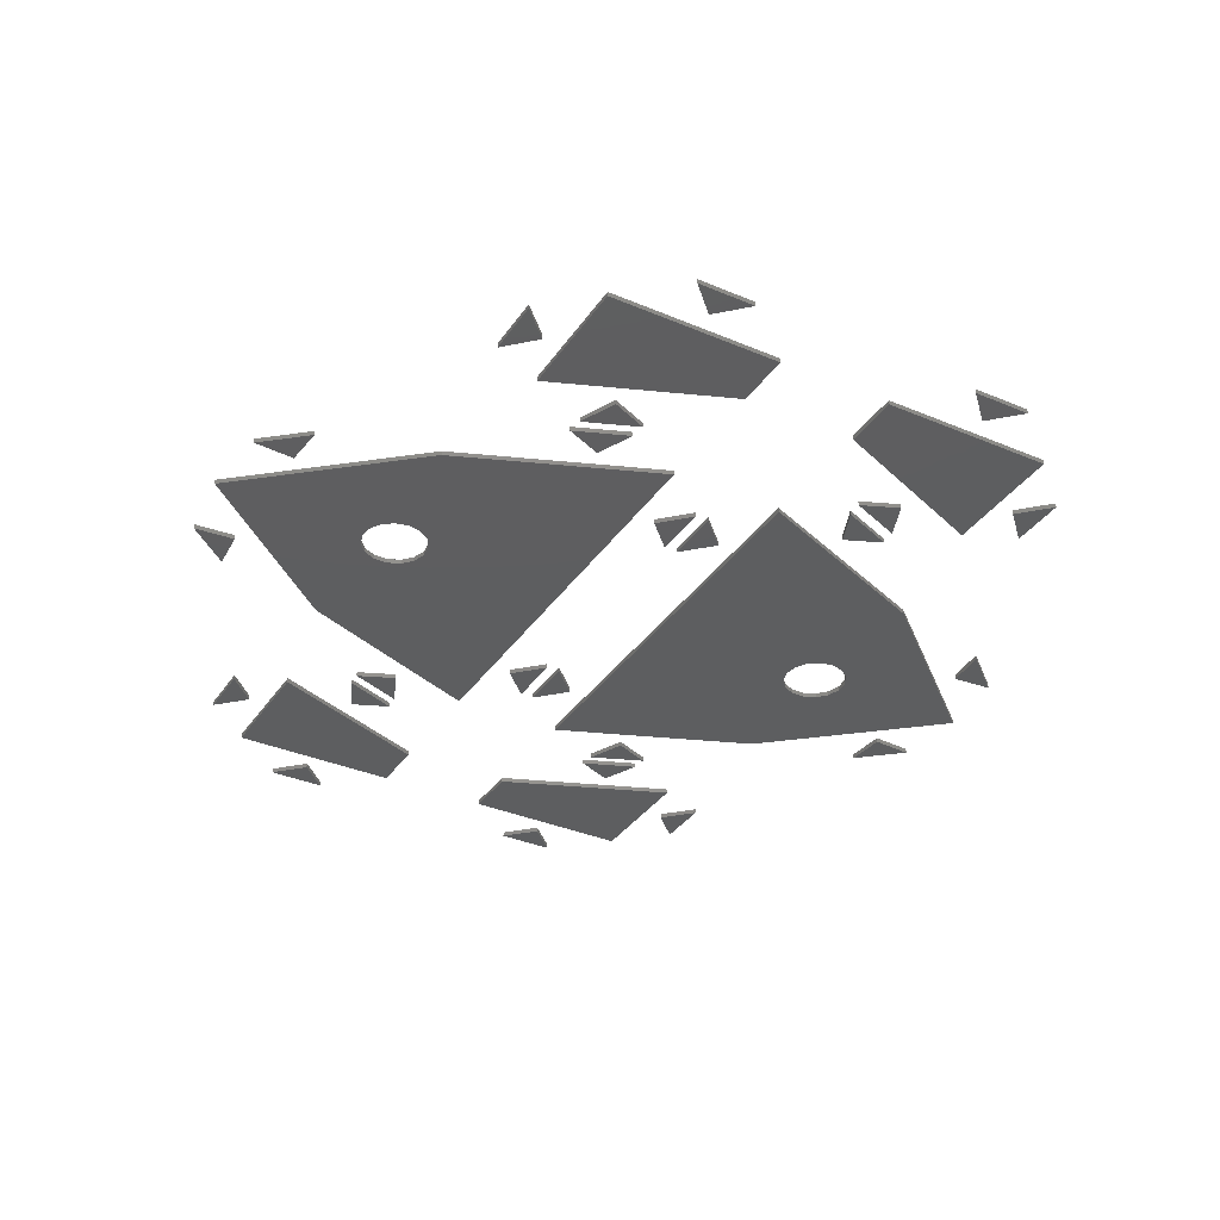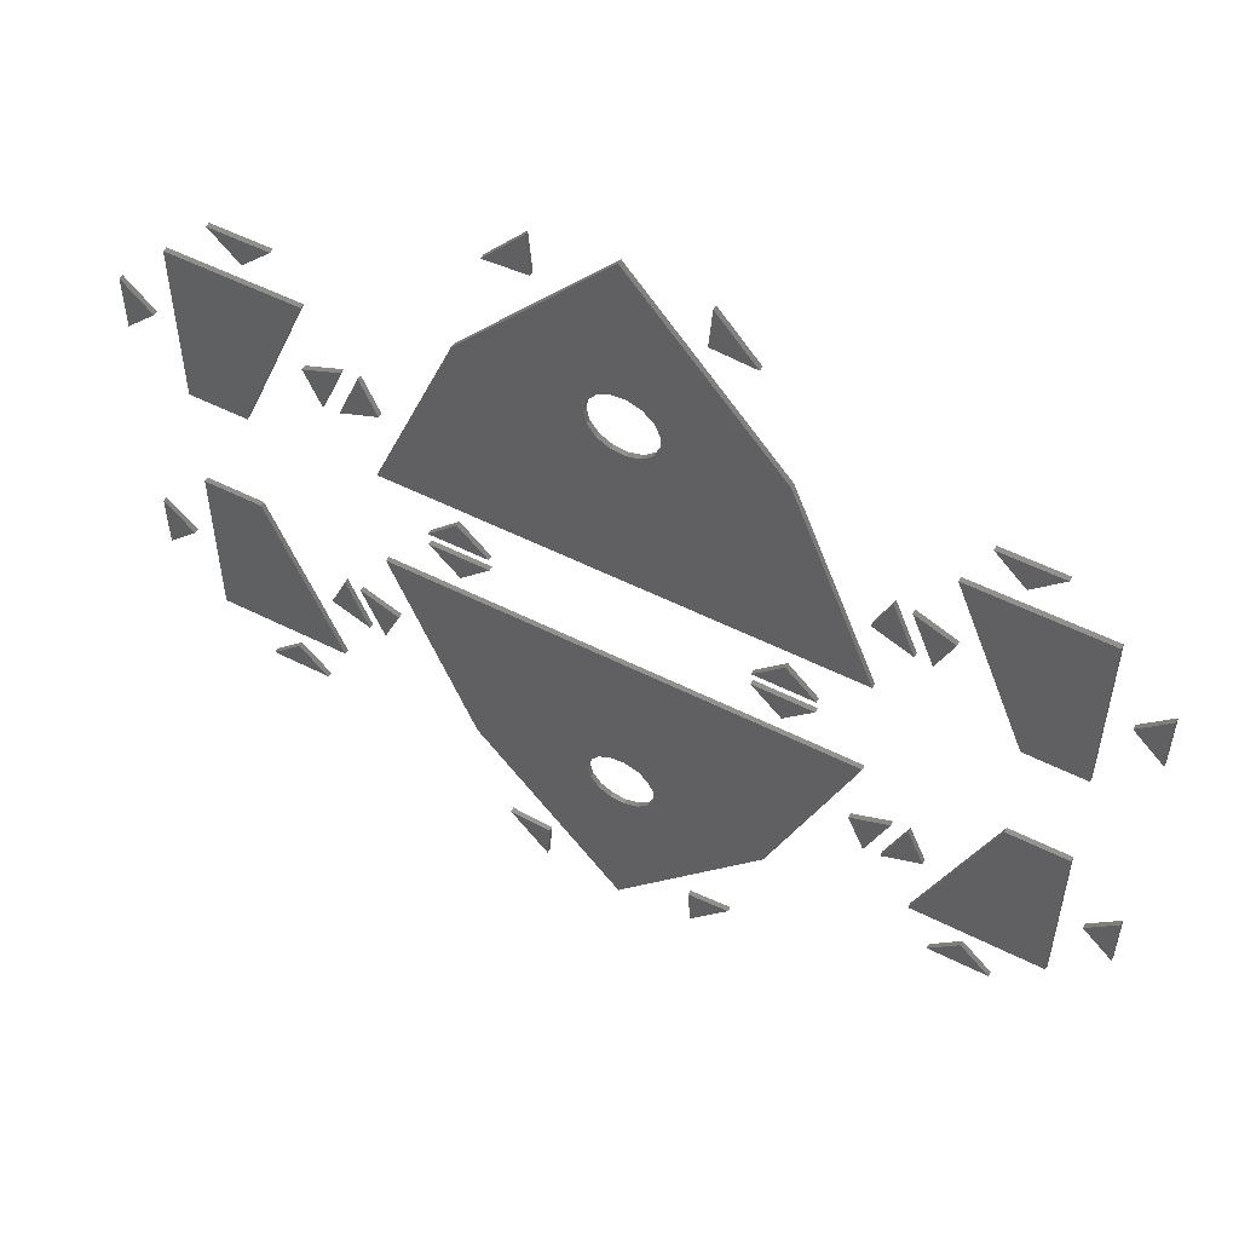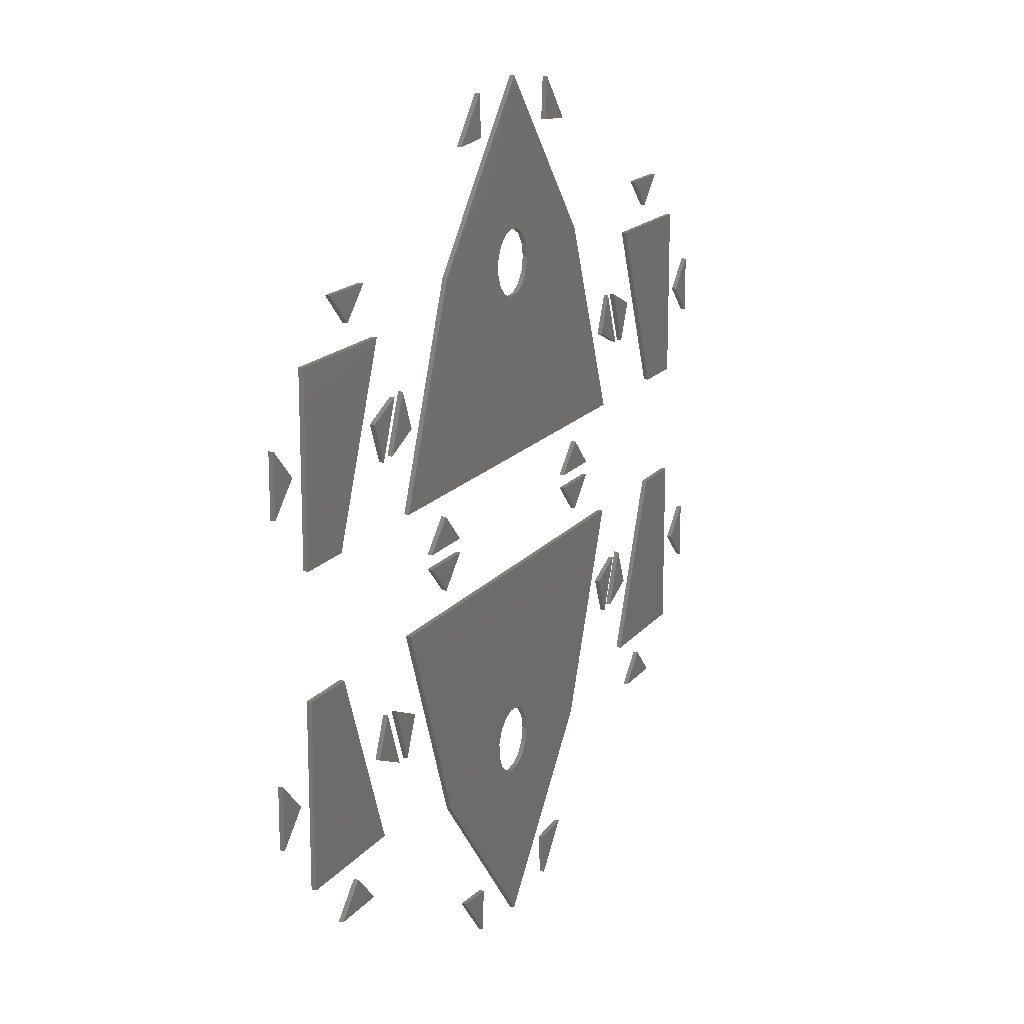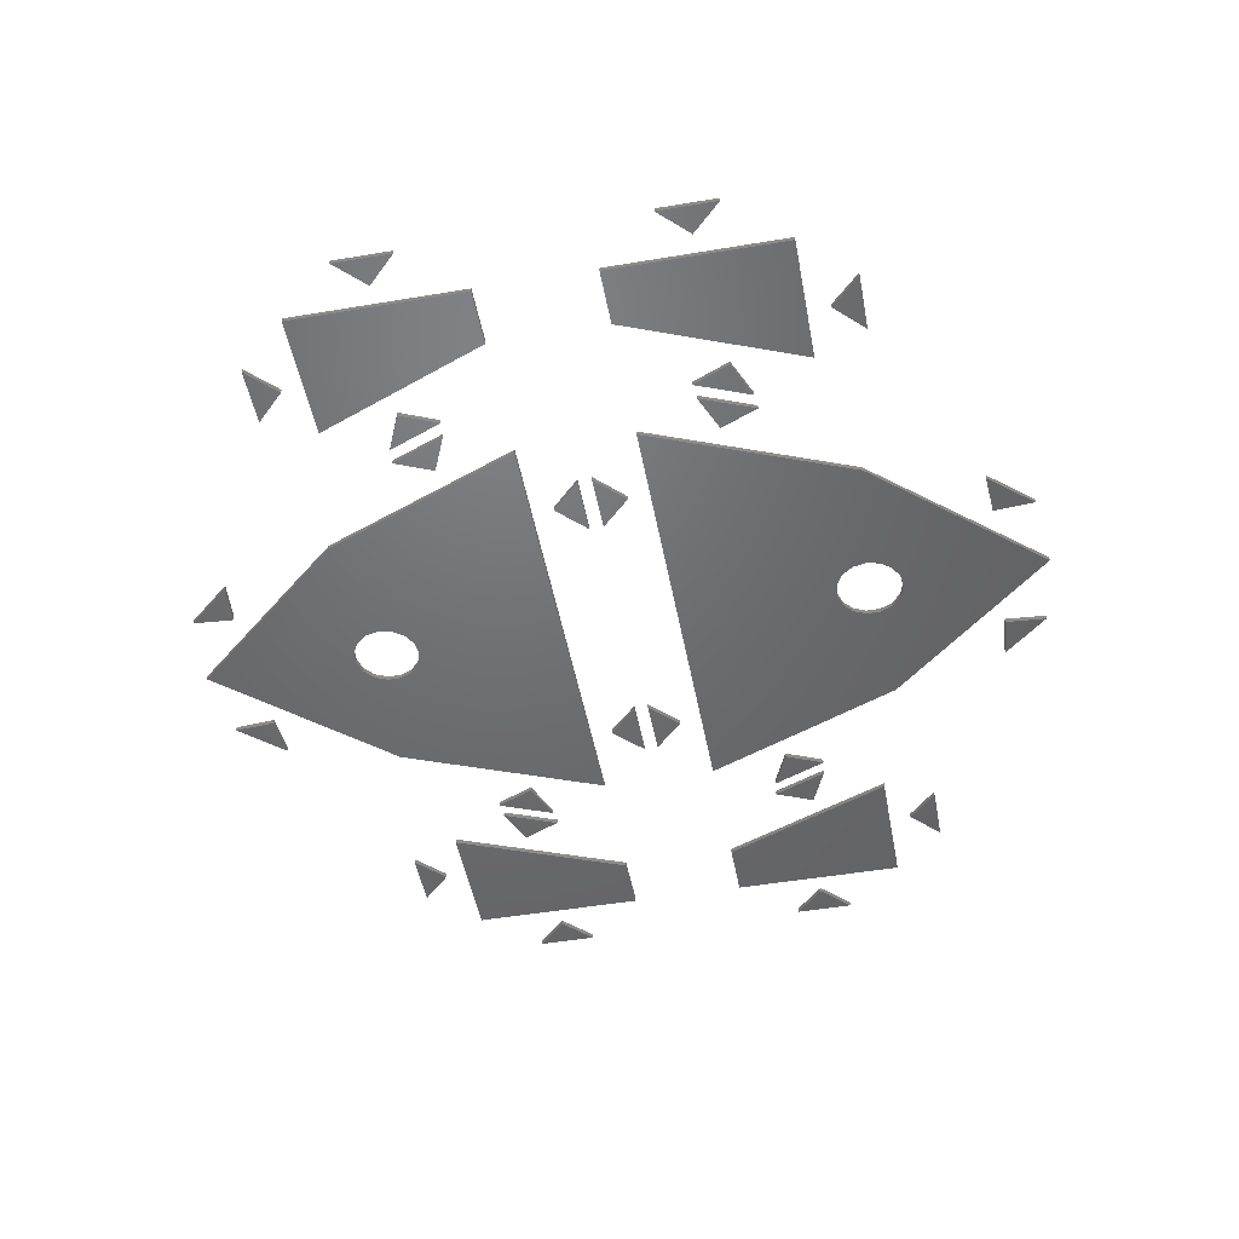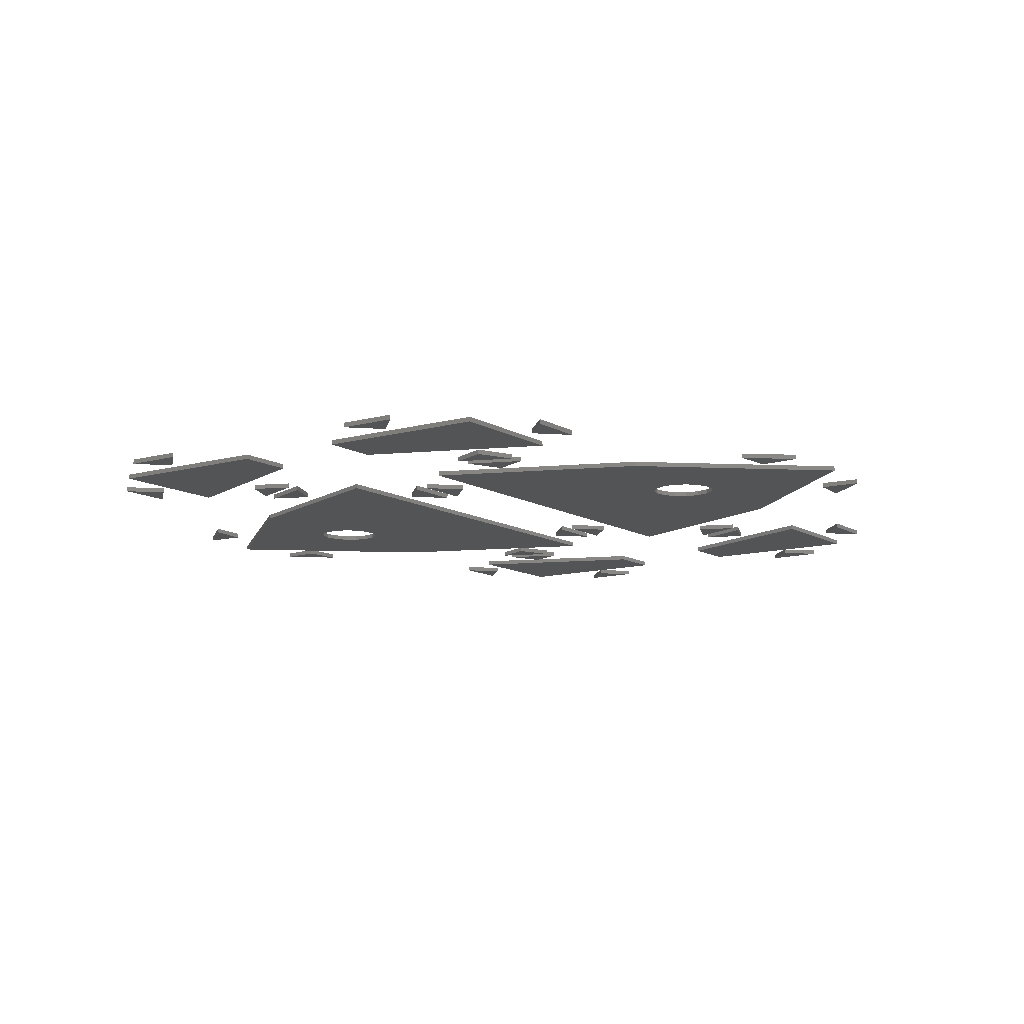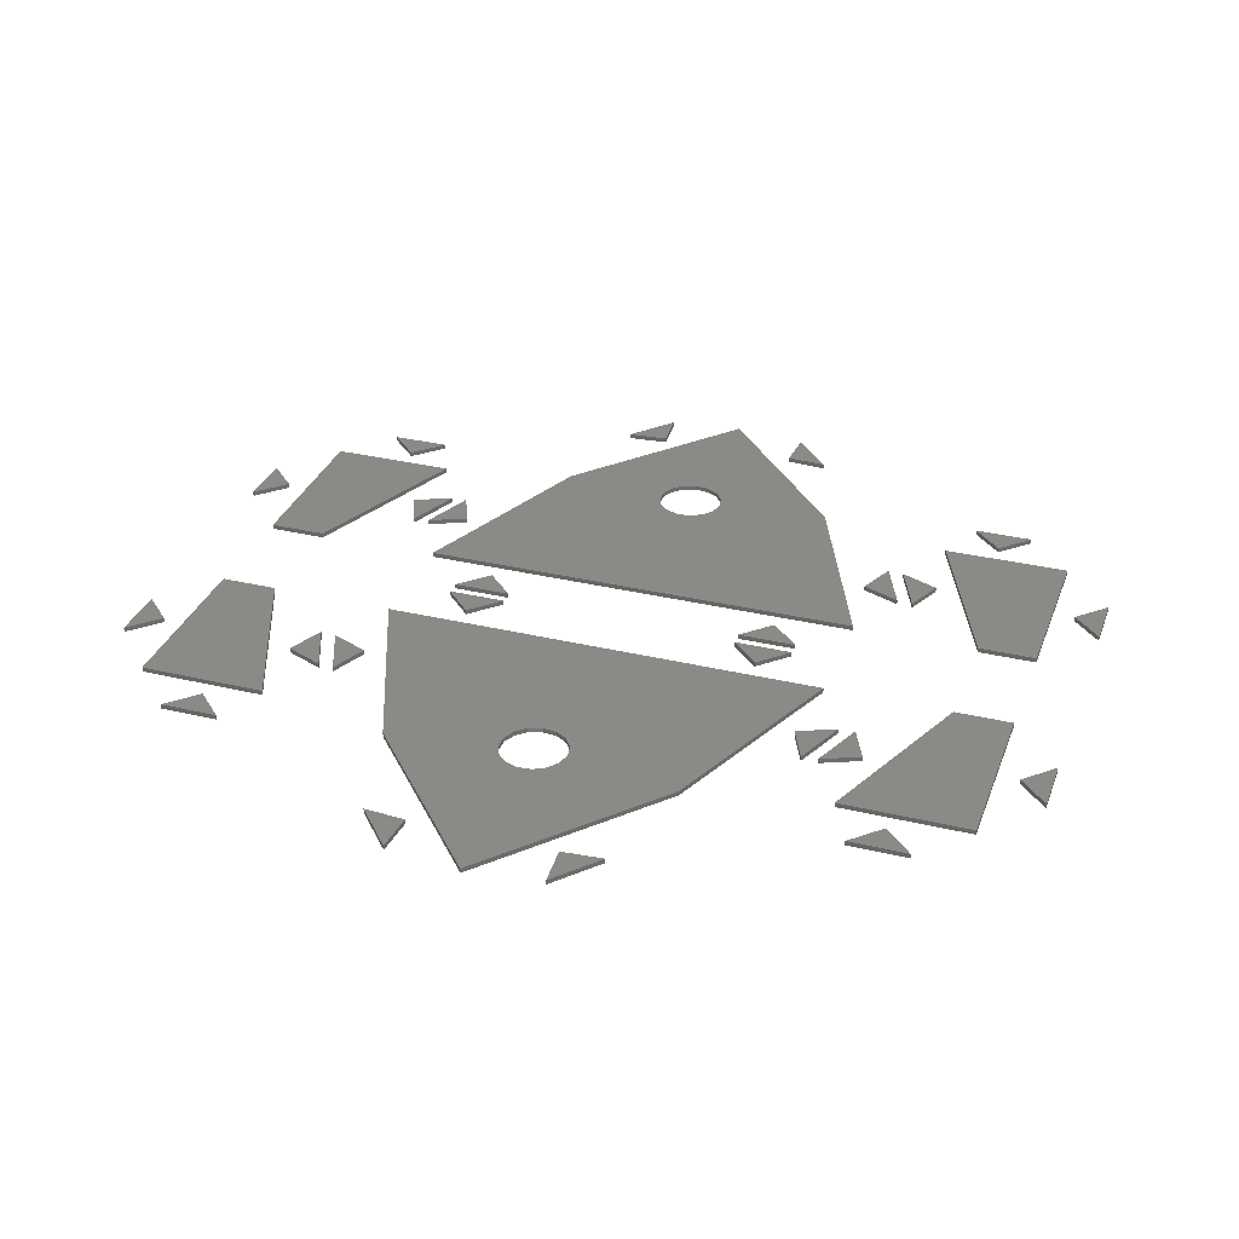
<metadata>
{"format":"stl","ext":"stl","renderer":"f3d","projection":"perspective","resolution":1024,"background":"white","views":[{"elev":-35.0,"azim":60.5,"up":"+Z"},{"elev":54.1,"azim":-151.8,"up":"+Y"},{"elev":16.6,"azim":-65.0,"up":"+Y"},{"elev":-48.9,"azim":100.6,"up":"+Z"},{"elev":-11.2,"azim":-55.2,"up":"+Z"},{"elev":32.1,"azim":18.6,"up":"+Z"}]}
</metadata>
<code>
# stl→obj: 256 verts, 400 faces
v -7.104 42.05 0
v -3.505 33.05 0
v -10.07 33.05 0
v -10.07 42.05 0
v -7.104 42.05 0.24
v -3.505 33.05 0.24
v -10.07 33.05 0.24
v -10.07 42.05 0.24
v -3.505 57.05 0
v -7.104 48.05 0
v -10.07 48.05 0
v -10.07 57.05 0
v -3.505 57.05 0.24
v -7.104 48.05 0.24
v -10.07 48.05 0.24
v -10.07 57.05 0.24
v 25.36 33.05 0
v 28.96 42.05 0
v 31.93 42.05 0
v 31.93 33.05 0
v 25.36 33.05 0.24
v 28.96 42.05 0.24
v 31.93 42.05 0.24
v 31.93 33.05 0.24
v 28.96 48.05 0
v 25.36 57.05 0
v 31.93 57.05 0
v 31.93 48.05 0
v 28.96 48.05 0.24
v 25.36 57.05 0.24
v 31.93 57.05 0.24
v 31.93 48.05 0.24
v 3.525 31.64 0
v -0.6421 42.05 0
v 9.956 34.2 0
v 22.5 42.05 0
v 11.94 33.99 0
v 18.33 31.64 0
v 12.51 32.73 0
v 10.93 23.05 0
v 9.143 32.37 0
v 12.36 33.42 0
v 12.36 32.04 0
v 11.33 34.34 0
v 10.63 34.42 0
v 9.431 33.73 0
v 9.143 33.08 0
v 9.431 31.73 0
v 9.956 31.26 0
v 10.63 31.04 0
v 11.33 31.11 0
v 11.94 31.46 0
v 3.525 31.64 0.24
v -0.6421 42.05 0.24
v 22.5 42.05 0.24
v 18.33 31.64 0.24
v 10.93 23.05 0.24
v 9.956 34.2 0.24
v 11.94 33.99 0.24
v 12.51 32.73 0.24
v 9.143 32.37 0.24
v 12.36 33.42 0.24
v 12.36 32.04 0.24
v 11.33 34.34 0.24
v 10.63 34.42 0.24
v 9.431 33.73 0.24
v 9.143 33.08 0.24
v 9.431 31.73 0.24
v 9.956 31.26 0.24
v 10.63 31.04 0.24
v 11.33 31.11 0.24
v 11.94 31.46 0.24
v -0.6421 48.05 0
v 3.525 58.47 0
v 9.379 58.94 0
v 10.93 67.05 0
v 10.58 59.63 0
v 18.33 58.47 0
v 12.45 57.94 0
v 22.5 48.05 0
v 9.905 56.47 0
v 12.31 58.63 0
v 12.31 57.25 0
v 11.89 59.2 0
v 11.28 59.56 0
v 9.905 59.41 0
v 9.092 58.29 0
v 9.092 57.59 0
v 9.379 56.94 0
v 10.58 56.25 0
v 11.28 56.32 0
v 11.89 56.68 0
v -0.6421 48.05 0.24
v 3.525 58.47 0.24
v 10.93 67.05 0.24
v 18.33 58.47 0.24
v 22.5 48.05 0.24
v 9.379 58.94 0.24
v 10.58 59.63 0.24
v 12.45 57.94 0.24
v 9.905 56.47 0.24
v 12.31 58.63 0.24
v 12.31 57.25 0.24
v 11.89 59.2 0.24
v 11.28 59.56 0.24
v 9.905 59.41 0.24
v 9.092 58.29 0.24
v 9.092 57.59 0.24
v 9.379 56.94 0.24
v 10.58 56.25 0.24
v 11.28 56.32 0.24
v 11.89 56.68 0.24
v -1.904 36.16 0
v -3.854 37 0
v -3.018 38.95 0
v -1.904 36.16 0.24
v -3.854 37 0.24
v -3.018 38.95 0.24
v -7.659 30.41 0
v -6.159 31.91 0
v -4.659 30.41 0
v -7.659 30.41 0.24
v -6.159 31.91 0.24
v -4.659 30.41 0.24
v -12.71 39.05 0
v -11.21 37.55 0
v -12.71 36.05 0
v -12.71 39.05 0.24
v -11.21 37.55 0.24
v -12.71 36.05 0.24
v -3.018 51.16 0
v -3.854 53.11 0
v -1.904 53.95 0
v -3.018 51.16 0.24
v -3.854 53.11 0.24
v -1.904 53.95 0.24
v -12.71 54.05 0
v -11.21 52.55 0
v -12.71 51.05 0
v -12.71 54.05 0.24
v -11.21 52.55 0.24
v -12.71 51.05 0.24
v -4.659 59.69 0
v -6.159 58.19 0
v -7.659 59.69 0
v -4.659 59.69 0.24
v -6.159 58.19 0.24
v -7.659 59.69 0.24
v 24.87 38.95 0
v 25.71 37 0
v 23.76 36.16 0
v 24.87 38.95 0.24
v 25.71 37 0.24
v 23.76 36.16 0.24
v 34.57 36.05 0
v 33.07 37.55 0
v 34.57 39.05 0
v 34.57 36.05 0.24
v 33.07 37.55 0.24
v 34.57 39.05 0.24
v 26.51 30.41 0
v 28.01 31.91 0
v 29.51 30.41 0
v 26.51 30.41 0.24
v 28.01 31.91 0.24
v 29.51 30.41 0.24
v 23.76 53.95 0
v 25.71 53.11 0
v 24.87 51.16 0
v 23.76 53.95 0.24
v 25.71 53.11 0.24
v 24.87 51.16 0.24
v 29.51 59.69 0
v 28.01 58.19 0
v 26.51 59.69 0
v 29.51 59.69 0.24
v 28.01 58.19 0.24
v 26.51 59.69 0.24
v 34.57 51.05 0
v 33.07 52.55 0
v 34.57 54.05 0
v 34.57 51.05 0.24
v 33.07 52.55 0.24
v 34.57 54.05 0.24
v -2.209 38.86 0
v -0.2593 38.03 0
v -1.095 36.08 0
v -2.209 38.86 0.24
v -0.2593 38.03 0.24
v -1.095 36.08 0.24
v 4.693 44.69 0
v 3.193 43.19 0
v 1.693 44.69 0
v 4.693 44.69 0.24
v 3.193 43.19 0.24
v 1.693 44.69 0.24
v 20.16 44.69 0
v 18.66 43.19 0
v 17.16 44.69 0
v 20.16 44.69 0.24
v 18.66 43.19 0.24
v 17.16 44.69 0.24
v 22.95 36.08 0
v 22.11 38.03 0
v 24.06 38.86 0
v 22.95 36.08 0.24
v 22.11 38.03 0.24
v 24.06 38.86 0.24
v 14.79 23.49 0
v 14.64 25.61 0
v 16.75 25.77 0
v 14.79 23.49 0.24
v 14.64 25.61 0.24
v 16.75 25.77 0.24
v 5.102 25.77 0
v 7.218 25.61 0
v 7.062 23.49 0
v 5.102 25.77 0.24
v 7.218 25.61 0.24
v 7.062 23.49 0.24
v -1.095 54.03 0
v -0.2593 52.08 0
v -2.209 51.24 0
v -1.095 54.03 0.24
v -0.2593 52.08 0.24
v -2.209 51.24 0.24
v 7.062 66.61 0
v 7.218 64.5 0
v 5.102 64.34 0
v 7.062 66.61 0.24
v 7.218 64.5 0.24
v 5.102 64.34 0.24
v 16.75 64.34 0
v 14.64 64.5 0
v 14.79 66.61 0
v 16.75 64.34 0.24
v 14.64 64.5 0.24
v 14.79 66.61 0.24
v 24.06 51.24 0
v 22.11 52.08 0
v 22.95 54.03 0
v 24.06 51.24 0.24
v 22.11 52.08 0.24
v 22.95 54.03 0.24
v 17.16 45.41 0
v 18.66 46.91 0
v 20.16 45.41 0
v 17.16 45.41 0.24
v 18.66 46.91 0.24
v 20.16 45.41 0.24
v 1.693 45.41 0
v 3.193 46.91 0
v 4.693 45.41 0
v 1.693 45.41 0.24
v 3.193 46.91 0.24
v 4.693 45.41 0.24
f 1 2 3
f 1 3 4
f 2 1 5
f 6 2 5
f 3 2 6
f 7 3 6
f 4 3 7
f 8 4 7
f 1 4 8
f 5 1 8
f 5 7 6
f 5 8 7
f 9 10 11
f 9 11 12
f 10 9 13
f 14 10 13
f 11 10 14
f 15 11 14
f 12 11 15
f 16 12 15
f 9 12 16
f 13 9 16
f 13 15 14
f 13 16 15
f 17 18 19
f 17 19 20
f 18 17 21
f 22 18 21
f 19 18 22
f 23 19 22
f 20 19 23
f 24 20 23
f 17 20 24
f 21 17 24
f 21 23 22
f 21 24 23
f 25 26 27
f 25 27 28
f 26 25 29
f 30 26 29
f 27 26 30
f 31 27 30
f 28 27 31
f 32 28 31
f 25 28 32
f 29 25 32
f 29 31 30
f 29 32 31
f 33 34 35
f 34 36 37
f 36 38 39
f 38 40 39
f 40 33 41
f 39 42 36
f 39 40 43
f 42 37 36
f 37 44 34
f 44 45 34
f 45 35 34
f 35 46 33
f 46 47 33
f 47 41 33
f 41 48 40
f 48 49 40
f 49 50 40
f 50 51 40
f 51 52 40
f 52 43 40
f 34 33 53
f 54 34 53
f 36 34 54
f 55 36 54
f 38 36 55
f 56 38 55
f 40 38 56
f 57 40 56
f 33 40 57
f 53 33 57
f 53 58 54
f 54 59 55
f 55 60 56
f 56 60 57
f 57 61 53
f 60 55 62
f 60 63 57
f 62 55 59
f 59 54 64
f 64 54 65
f 65 54 58
f 58 53 66
f 66 53 67
f 67 53 61
f 61 57 68
f 68 57 69
f 69 57 70
f 70 57 71
f 71 57 72
f 72 57 63
f 39 60 42
f 42 60 62
f 42 62 37
f 37 62 59
f 37 59 44
f 44 59 64
f 44 64 45
f 45 64 65
f 45 65 35
f 35 65 58
f 35 58 46
f 46 58 66
f 46 66 47
f 47 66 67
f 47 67 41
f 41 67 61
f 41 61 48
f 48 61 68
f 48 68 49
f 49 68 69
f 49 69 50
f 50 69 70
f 50 70 51
f 51 70 71
f 51 71 52
f 52 71 72
f 52 72 43
f 43 72 63
f 43 63 39
f 39 63 60
f 73 74 75
f 74 76 77
f 76 78 79
f 78 80 79
f 80 73 81
f 79 82 76
f 79 80 83
f 82 84 76
f 84 85 76
f 85 77 76
f 77 86 74
f 86 75 74
f 75 87 73
f 87 88 73
f 88 89 73
f 89 81 73
f 81 90 80
f 90 91 80
f 91 92 80
f 92 83 80
f 74 73 93
f 94 74 93
f 76 74 94
f 95 76 94
f 78 76 95
f 96 78 95
f 80 78 96
f 97 80 96
f 73 80 97
f 93 73 97
f 93 98 94
f 94 99 95
f 95 100 96
f 96 100 97
f 97 101 93
f 100 95 102
f 100 103 97
f 102 95 104
f 104 95 105
f 105 95 99
f 99 94 106
f 106 94 98
f 98 93 107
f 107 93 108
f 108 93 109
f 109 93 101
f 101 97 110
f 110 97 111
f 111 97 112
f 112 97 103
f 79 100 82
f 82 100 102
f 82 102 84
f 84 102 104
f 84 104 85
f 85 104 105
f 85 105 77
f 77 105 99
f 77 99 86
f 86 99 106
f 86 106 75
f 75 106 98
f 75 98 87
f 87 98 107
f 87 107 88
f 88 107 108
f 88 108 89
f 89 108 109
f 89 109 81
f 81 109 101
f 81 101 90
f 90 101 110
f 90 110 91
f 91 110 111
f 91 111 92
f 92 111 112
f 92 112 83
f 83 112 103
f 83 103 79
f 79 103 100
f 113 114 115
f 114 113 116
f 117 114 116
f 115 114 117
f 118 115 117
f 113 115 118
f 116 113 118
f 116 118 117
f 119 120 121
f 120 119 122
f 123 120 122
f 121 120 123
f 124 121 123
f 119 121 124
f 122 119 124
f 122 124 123
f 125 126 127
f 126 125 128
f 129 126 128
f 127 126 129
f 130 127 129
f 125 127 130
f 128 125 130
f 128 130 129
f 131 132 133
f 132 131 134
f 135 132 134
f 133 132 135
f 136 133 135
f 131 133 136
f 134 131 136
f 134 136 135
f 137 138 139
f 138 137 140
f 141 138 140
f 139 138 141
f 142 139 141
f 137 139 142
f 140 137 142
f 140 142 141
f 143 144 145
f 144 143 146
f 147 144 146
f 145 144 147
f 148 145 147
f 143 145 148
f 146 143 148
f 146 148 147
f 149 150 151
f 150 149 152
f 153 150 152
f 151 150 153
f 154 151 153
f 149 151 154
f 152 149 154
f 152 154 153
f 155 156 157
f 156 155 158
f 159 156 158
f 157 156 159
f 160 157 159
f 155 157 160
f 158 155 160
f 158 160 159
f 161 162 163
f 162 161 164
f 165 162 164
f 163 162 165
f 166 163 165
f 161 163 166
f 164 161 166
f 164 166 165
f 167 168 169
f 168 167 170
f 171 168 170
f 169 168 171
f 172 169 171
f 167 169 172
f 170 167 172
f 170 172 171
f 173 174 175
f 174 173 176
f 177 174 176
f 175 174 177
f 178 175 177
f 173 175 178
f 176 173 178
f 176 178 177
f 179 180 181
f 180 179 182
f 183 180 182
f 181 180 183
f 184 181 183
f 179 181 184
f 182 179 184
f 182 184 183
f 185 186 187
f 186 185 188
f 189 186 188
f 187 186 189
f 190 187 189
f 185 187 190
f 188 185 190
f 188 190 189
f 191 192 193
f 192 191 194
f 195 192 194
f 193 192 195
f 196 193 195
f 191 193 196
f 194 191 196
f 194 196 195
f 197 198 199
f 198 197 200
f 201 198 200
f 199 198 201
f 202 199 201
f 197 199 202
f 200 197 202
f 200 202 201
f 203 204 205
f 204 203 206
f 207 204 206
f 205 204 207
f 208 205 207
f 203 205 208
f 206 203 208
f 206 208 207
f 209 210 211
f 210 209 212
f 213 210 212
f 211 210 213
f 214 211 213
f 209 211 214
f 212 209 214
f 212 214 213
f 215 216 217
f 216 215 218
f 219 216 218
f 217 216 219
f 220 217 219
f 215 217 220
f 218 215 220
f 218 220 219
f 221 222 223
f 222 221 224
f 225 222 224
f 223 222 225
f 226 223 225
f 221 223 226
f 224 221 226
f 224 226 225
f 227 228 229
f 228 227 230
f 231 228 230
f 229 228 231
f 232 229 231
f 227 229 232
f 230 227 232
f 230 232 231
f 233 234 235
f 234 233 236
f 237 234 236
f 235 234 237
f 238 235 237
f 233 235 238
f 236 233 238
f 236 238 237
f 239 240 241
f 240 239 242
f 243 240 242
f 241 240 243
f 244 241 243
f 239 241 244
f 242 239 244
f 242 244 243
f 245 246 247
f 246 245 248
f 249 246 248
f 247 246 249
f 250 247 249
f 245 247 250
f 248 245 250
f 248 250 249
f 251 252 253
f 252 251 254
f 255 252 254
f 253 252 255
f 256 253 255
f 251 253 256
f 254 251 256
f 254 256 255

</code>
